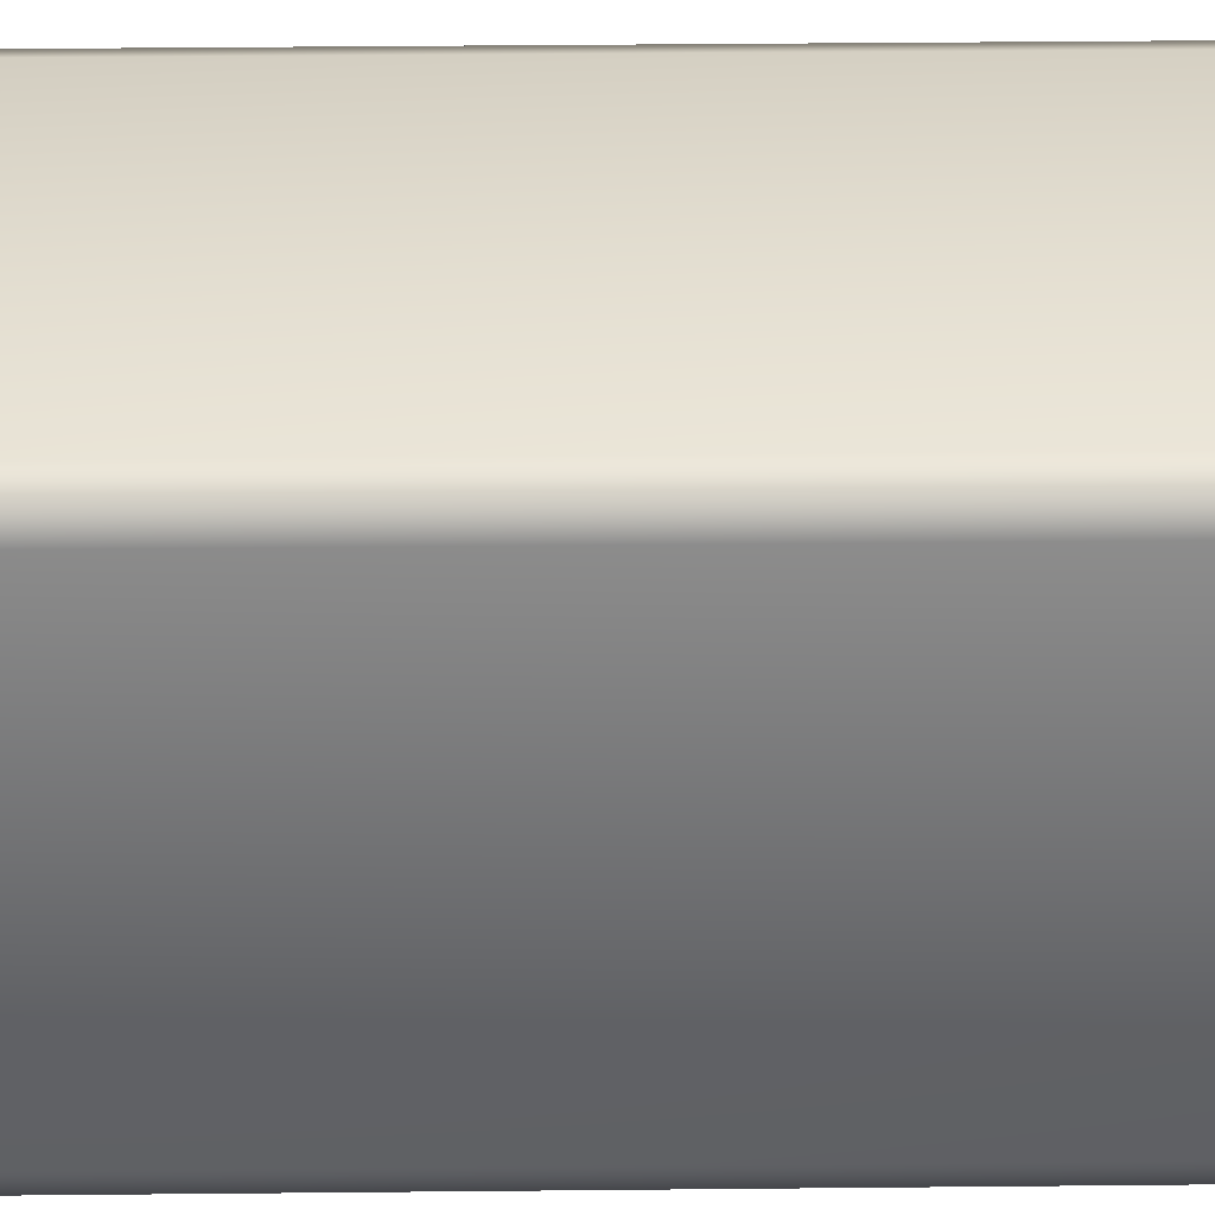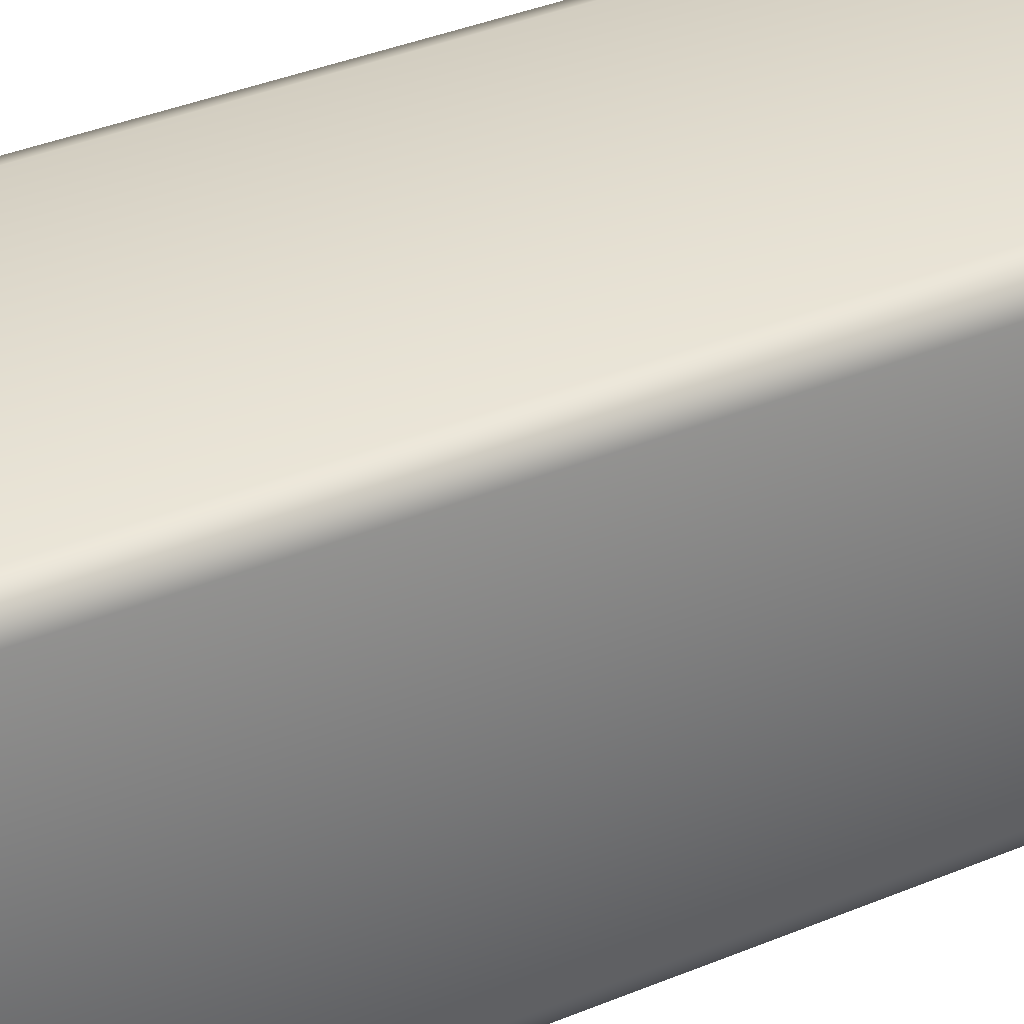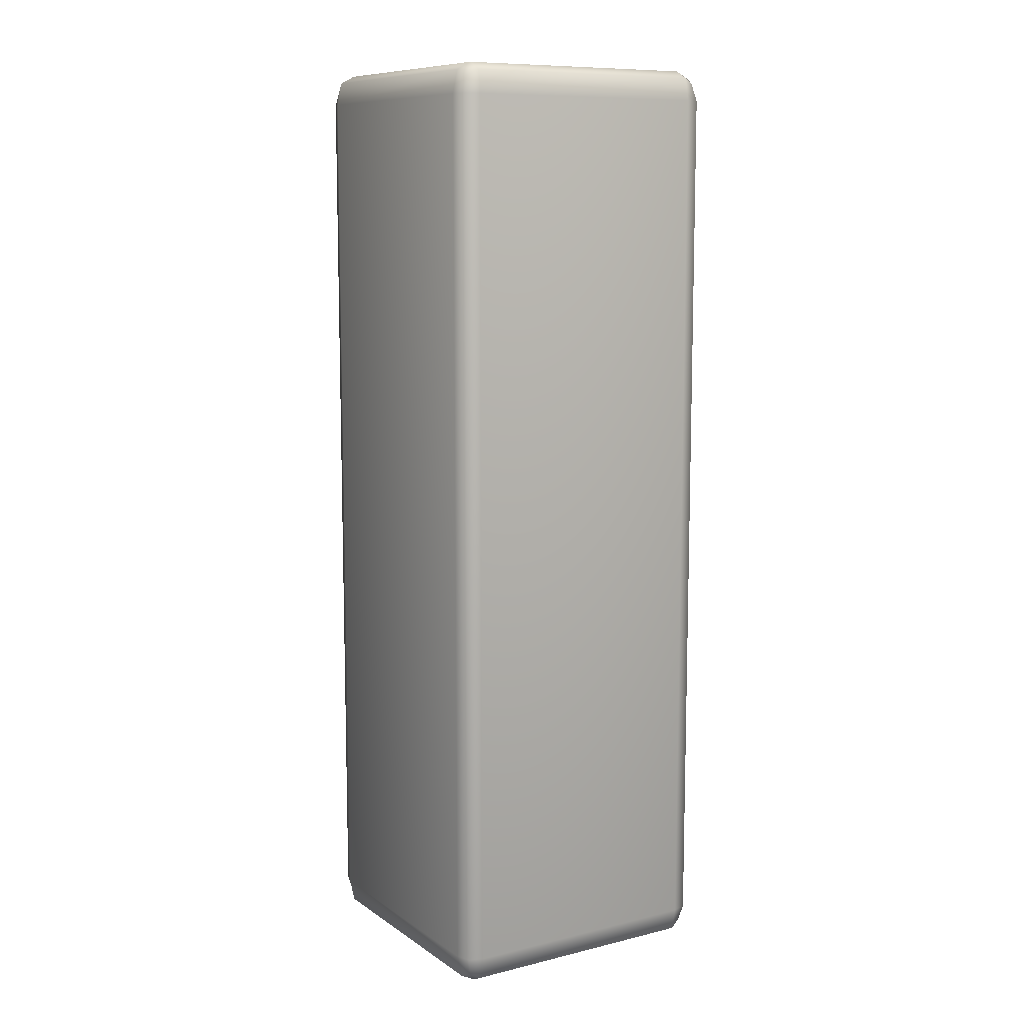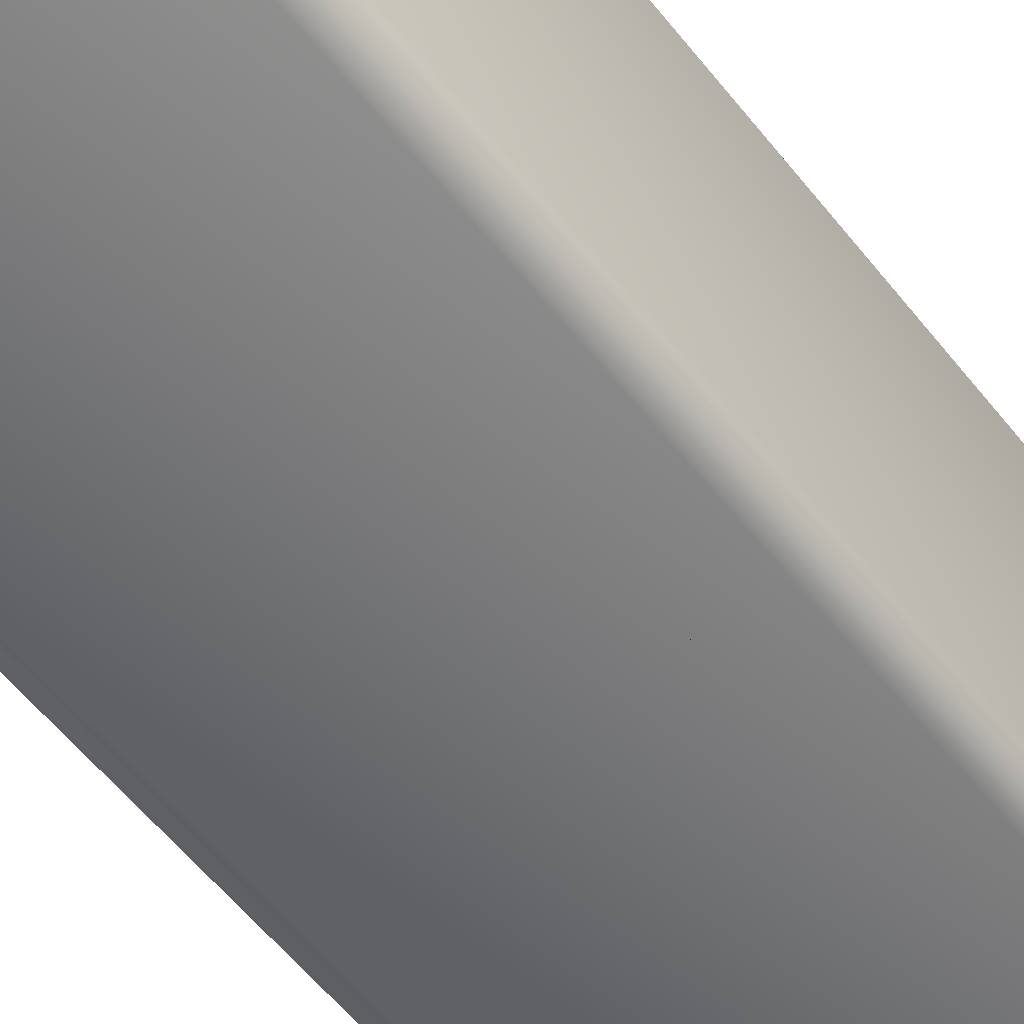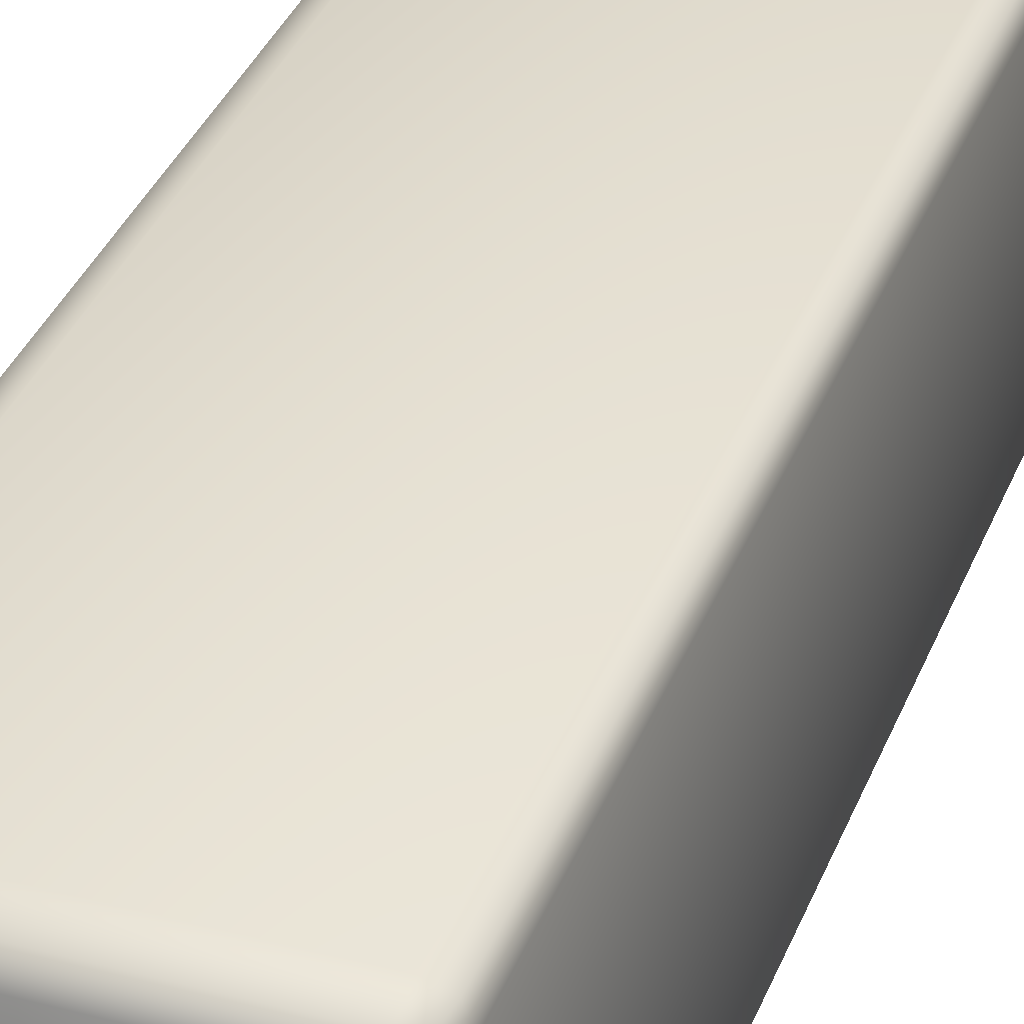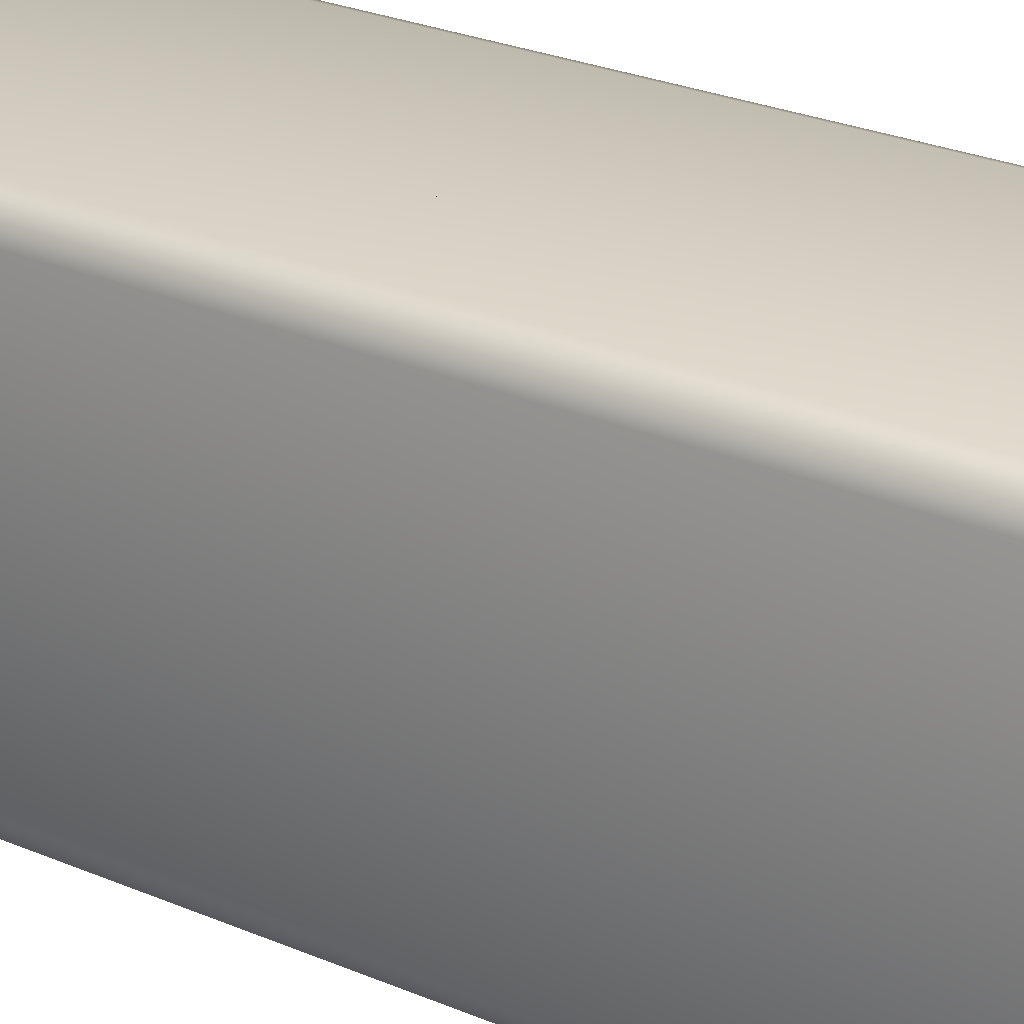
<metadata>
{"format":"obj","ext":"obj","renderer":"f3d","projection":"perspective","resolution":1024,"background":"white","views":[{"elev":35.0,"azim":-90.8,"up":"+Z"},{"elev":34.1,"azim":60.0,"up":"+Z"},{"elev":9.8,"azim":-121.8,"up":"+Y"},{"elev":-55.3,"azim":37.2,"up":"+Z"},{"elev":34.9,"azim":-160.5,"up":"+Z"},{"elev":23.6,"azim":-53.1,"up":"+Z"}]}
</metadata>
<code>
o CaveEntryRightBase.obj
v 0.4274 -0.8041 -0.4274
v 0.4274 -0.8041 0.4274
v -0.4274 -0.8041 0.4274
v -0.4274 -0.8041 -0.4274
v 0.4274 -0.6991 -0.4959
v -0.4274 -0.6991 -0.4959
v -0.4959 -0.6991 -0.4274
v -0.4959 -0.6991 0.4274
v -0.4274 -0.6991 0.4959
v 0.4274 -0.6991 0.4959
v 0.4959 -0.6991 0.4274
v 0.4959 -0.6991 -0.4274
v 0.4274 -0.7779 -0.4787
v -0.4274 -0.7779 -0.4787
v -0.4787 -0.7779 -0.4274
v -0.4787 -0.7779 0.4274
v -0.4274 -0.7779 0.4787
v 0.4274 -0.7779 0.4787
v 0.4787 -0.7779 0.4274
v 0.4787 -0.7779 -0.4274
v -0.4787 -0.6991 -0.4787
v -0.4787 -0.6991 0.4787
v 0.4787 -0.6991 0.4787
v 0.4787 -0.6991 -0.4787
v -0.4654 -0.7574 0.4654
v -0.4654 -0.7574 -0.4654
v 0.4654 -0.7574 -0.4654
v 0.4654 -0.7574 0.4654
v 0.4274 0.8378 -0.4959
v -0.4274 0.842 -0.4959
v -0.4959 0.8423 -0.4274
v -0.4959 0.8423 0.4274
v -0.4274 0.842 0.4959
v 0.4274 0.8378 0.4959
v 0.4959 0.8375 0.4274
v 0.4959 0.8375 -0.4274
v -0.4787 0.8423 -0.4787
v -0.4787 0.8423 0.4787
v 0.4787 0.8375 0.4787
v 0.4787 0.8375 -0.4787
v 0.4274 0.8378 -0.4959
v -0.4274 0.842 -0.4959
v -0.4959 0.8423 -0.4274
v -0.4959 0.8423 0.4274
v -0.4274 0.842 0.4959
v 0.4274 0.8378 0.4959
v 0.4959 0.8375 0.4274
v 0.4959 0.8375 -0.4274
v -0.4787 0.8423 -0.4787
v -0.4787 0.8423 0.4787
v 0.4787 0.8375 0.4787
v 0.4787 0.8375 -0.4787
g CaveEntryRightBase
f 1 2 3 4
f 6 5 13 14
f 8 7 15 16
f 10 9 17 18
f 12 11 19 20
f 1 4 14 13
f 3 2 18 17
f 22 8 16 25
f 7 21 26 15
f 24 12 20 27
f 11 23 28 19
f 20 19 2 1
f 16 15 4 3
f 21 6 14 26
f 5 24 27 13
f 23 10 18 28
f 9 22 25 17
f 20 1 13 27
f 4 15 26 14
f 16 3 17 25
f 2 19 28 18
f 30 29 5 6
f 32 31 7 8
f 33 9 10 34
f 36 35 11 12
f 7 31 37 21
f 32 8 22 38
f 39 23 11 35
f 40 36 12 24
f 29 40 24 5
f 21 37 30 6
f 38 22 9 33
f 34 10 23 39
f 52 41 48
f 47 48 41
f 41 42 47
f 51 47 42
f 42 49 51
f 46 51 49
f 49 43 46
f 45 46 43
f 43 44 45
f 50 45 44
o CaveEntryRightBaseTop
v -0.4274 2.435 -0.4274
v -0.4274 2.435 0.4274
v 0.4274 2.435 0.4274
v 0.4274 2.435 -0.4274
v 0.4274 2.329 -0.4959
v -0.4274 2.329 -0.4959
v -0.4959 2.329 -0.4274
v -0.4959 2.329 0.4274
v -0.4274 2.329 0.4959
v 0.4274 2.329 0.4959
v 0.4959 2.329 0.4274
v 0.4959 2.329 -0.4274
v -0.4274 2.408 -0.4787
v 0.4274 2.408 -0.4787
v -0.4787 2.408 0.4274
v -0.4787 2.408 -0.4274
v 0.4274 2.408 0.4787
v -0.4274 2.408 0.4787
v 0.4787 2.408 -0.4274
v 0.4787 2.408 0.4274
v -0.4787 2.329 -0.4787
v -0.4787 2.329 0.4787
v 0.4787 2.329 0.4787
v 0.4787 2.329 -0.4787
v -0.4654 2.388 -0.4654
v -0.4654 2.388 0.4654
v 0.4654 2.388 0.4654
v 0.4654 2.388 -0.4654
v 0.4274 0.8378 -0.4959
v -0.4274 0.842 -0.4959
v -0.4959 0.8423 -0.4274
v -0.4959 0.8423 0.4274
v -0.4274 0.842 0.4959
v 0.4274 0.8378 0.4959
v 0.4959 0.8375 0.4274
v 0.4959 0.8375 -0.4274
v -0.4787 0.8423 -0.4787
v -0.4787 0.8423 0.4787
v 0.4787 0.8375 0.4787
v 0.4787 0.8375 -0.4787
g CaveEntryRightBaseTop
f 53 54 55 56
f 57 58 65 66
f 59 60 67 68
f 61 62 69 70
f 63 64 71 72
f 53 56 66 65
f 55 54 70 69
f 73 59 68 77
f 60 74 78 67
f 75 63 72 79
f 64 76 80 71
f 68 67 54 53
f 72 71 56 55
f 76 57 66 80
f 58 73 77 65
f 74 61 70 78
f 62 75 79 69
f 68 53 65 77
f 56 71 80 66
f 72 55 69 79
f 54 67 78 70
f 57 81 82 58
f 84 60 59 83
f 86 62 61 85
f 88 64 63 87
f 89 83 59 73
f 90 74 60 84
f 87 63 75 91
f 64 88 92 76
f 76 92 81 57
f 82 89 73 58
f 85 61 74 90
f 91 75 62 86

</code>
